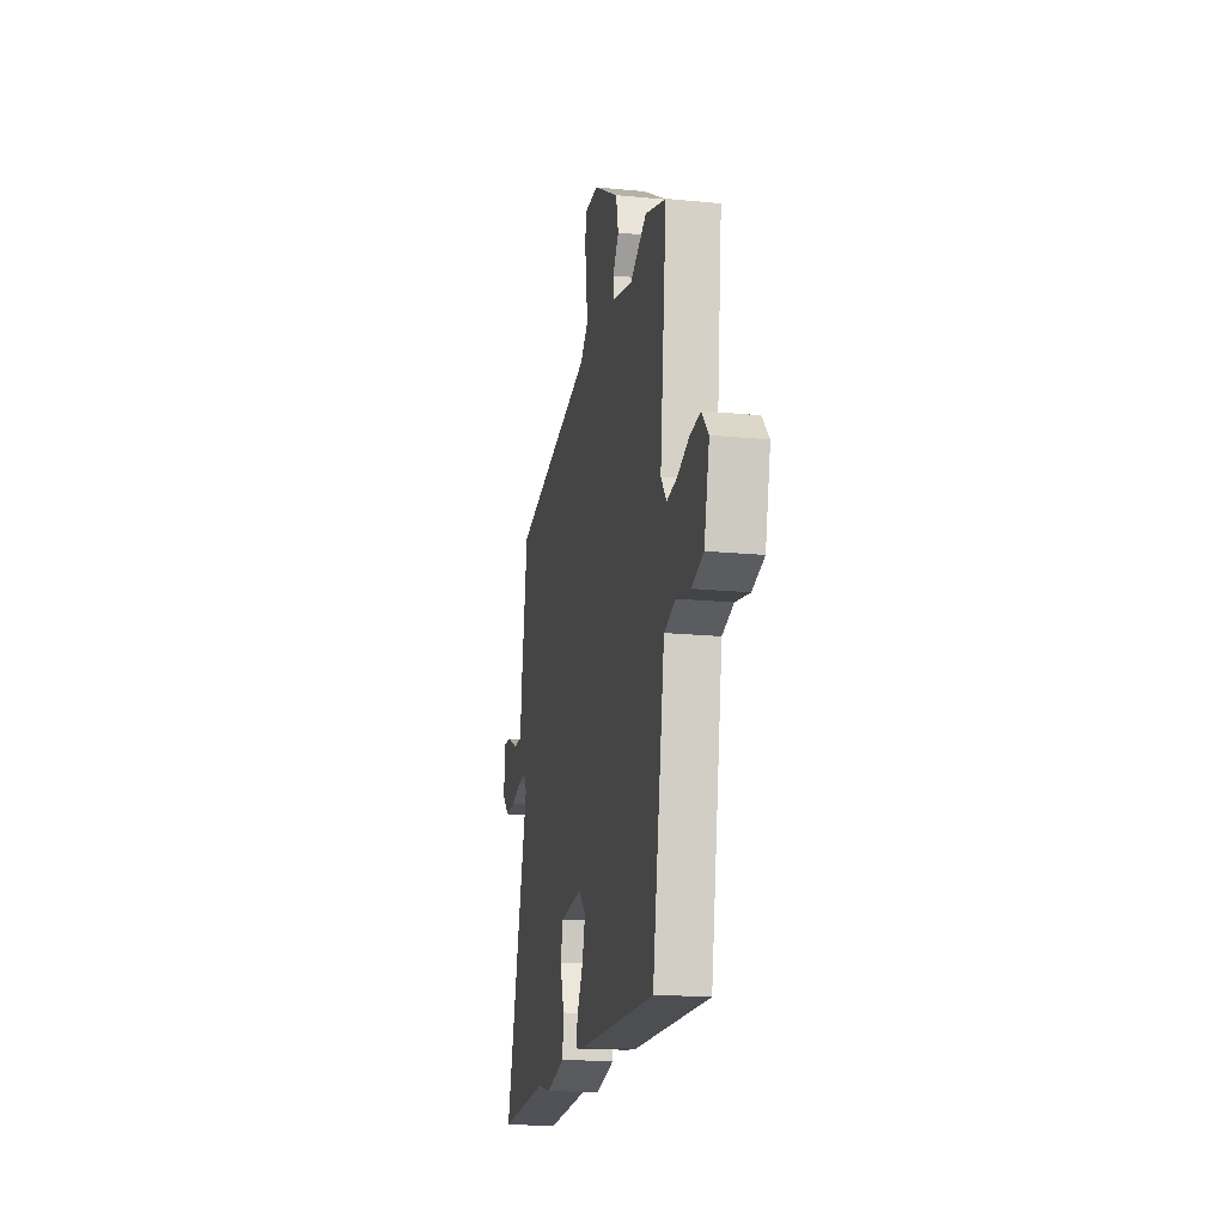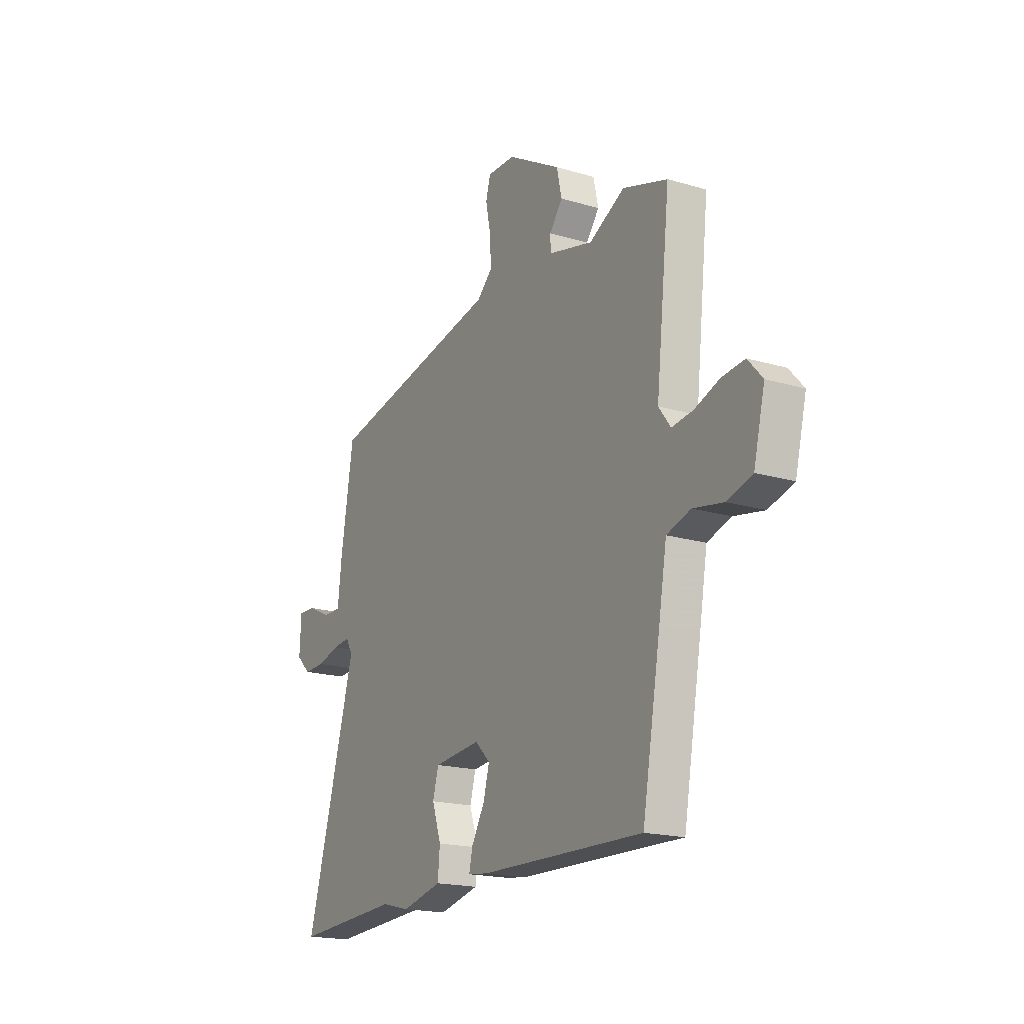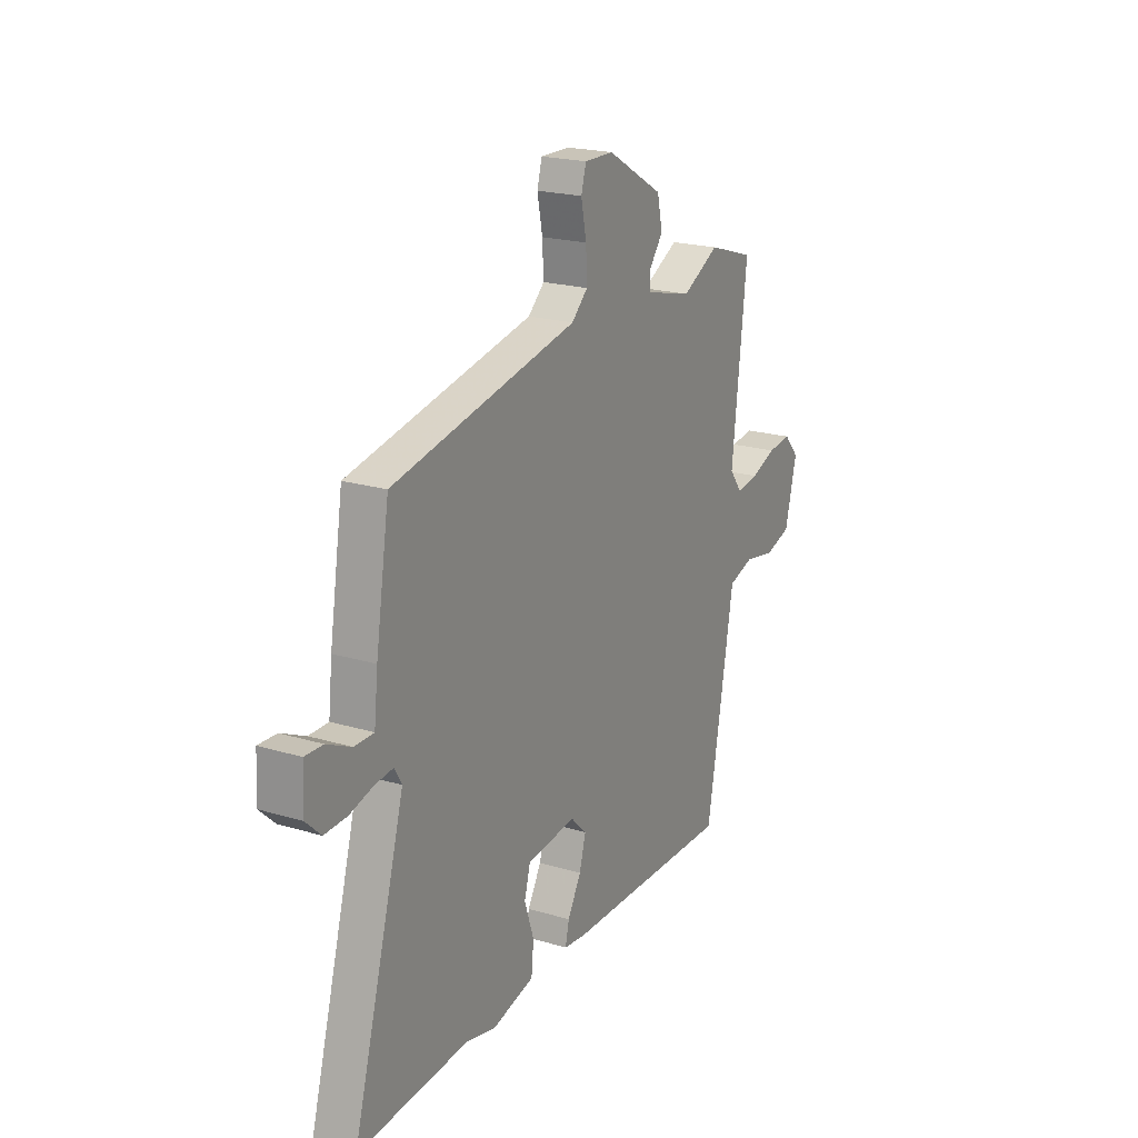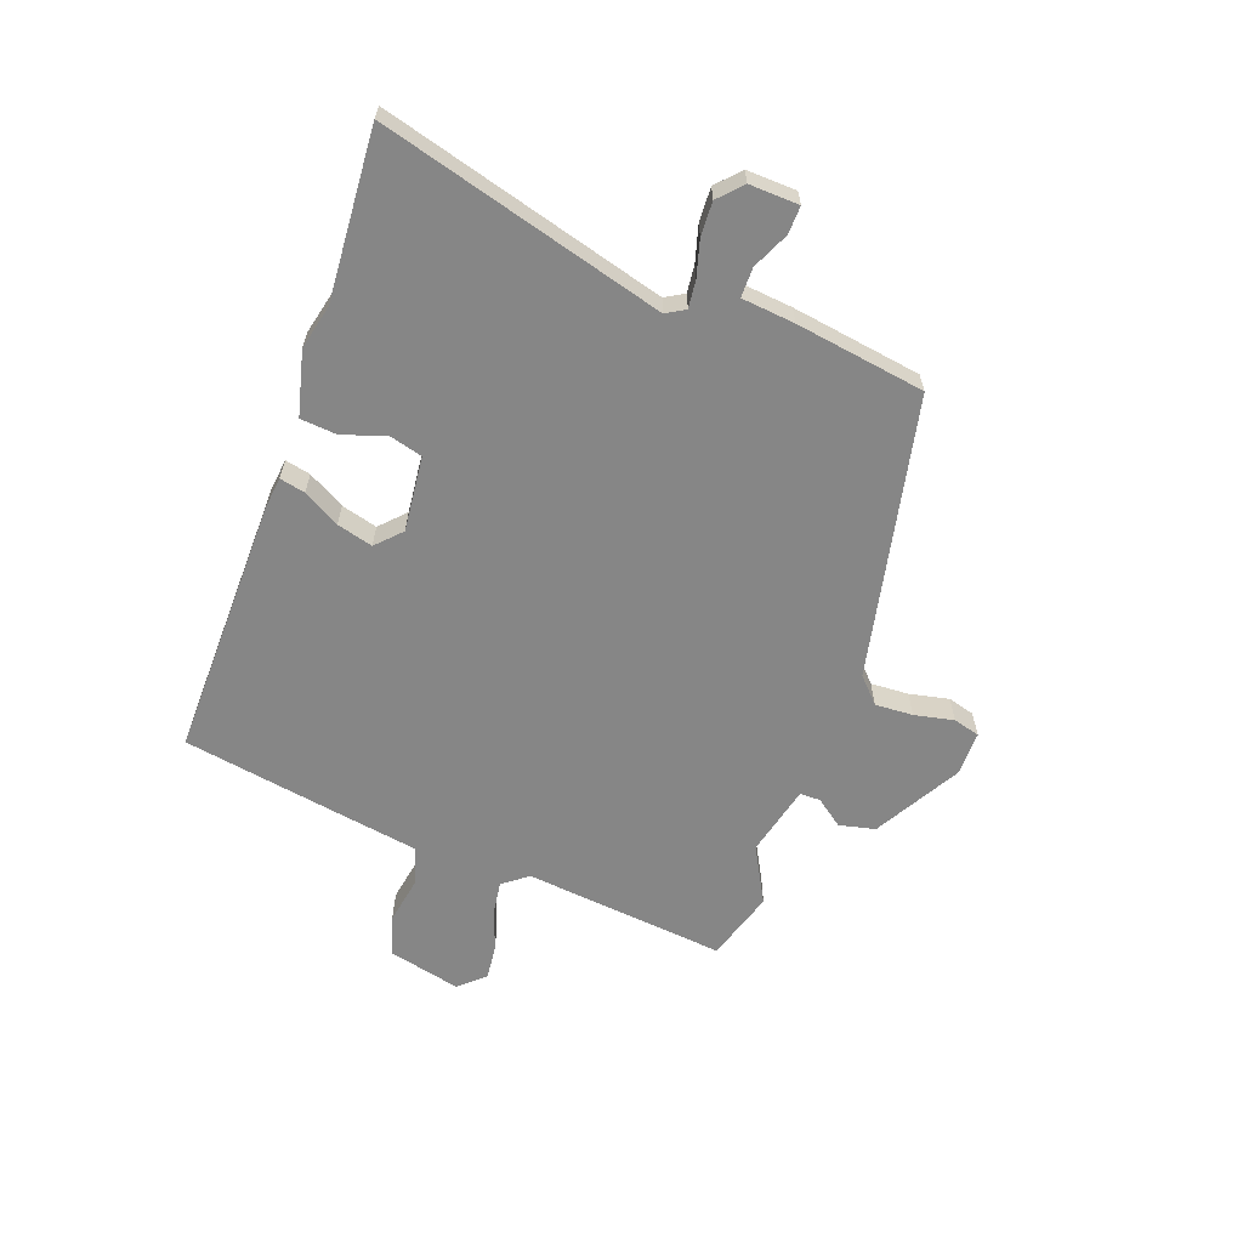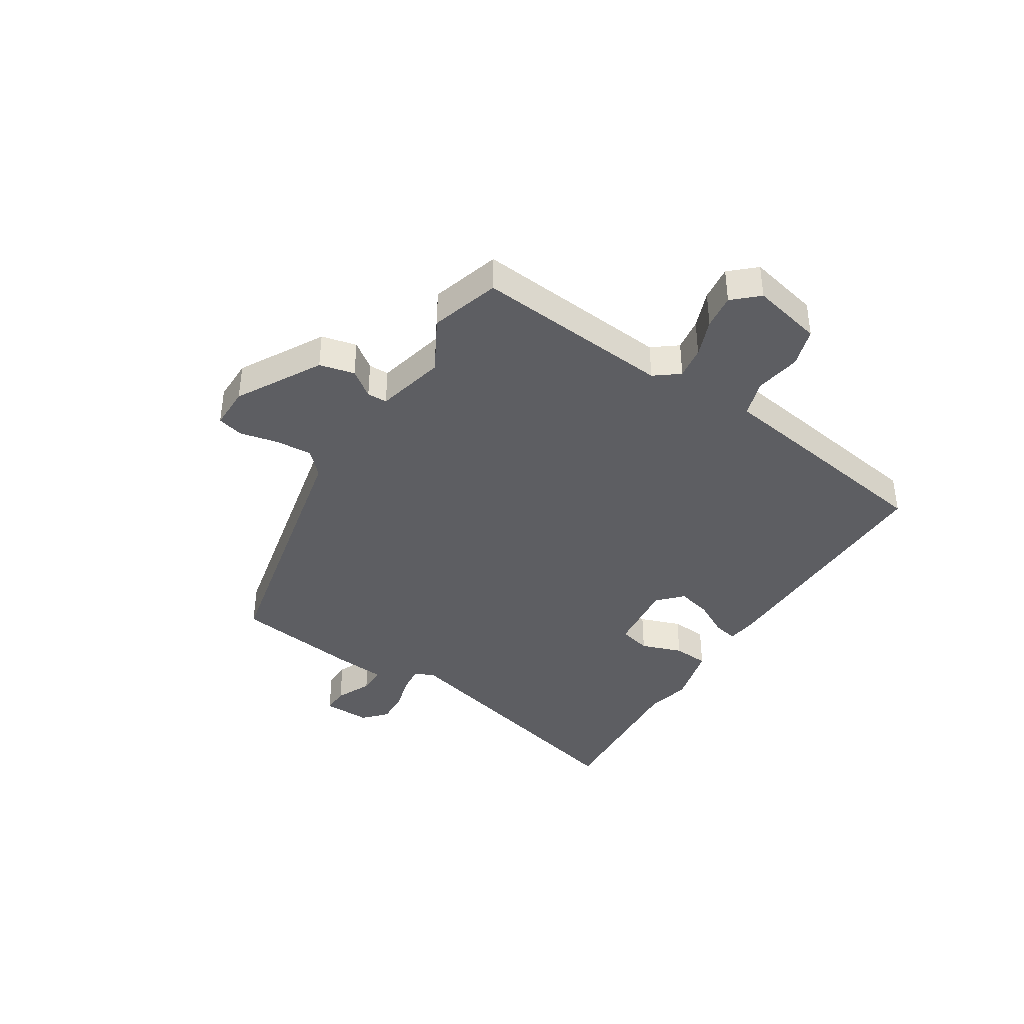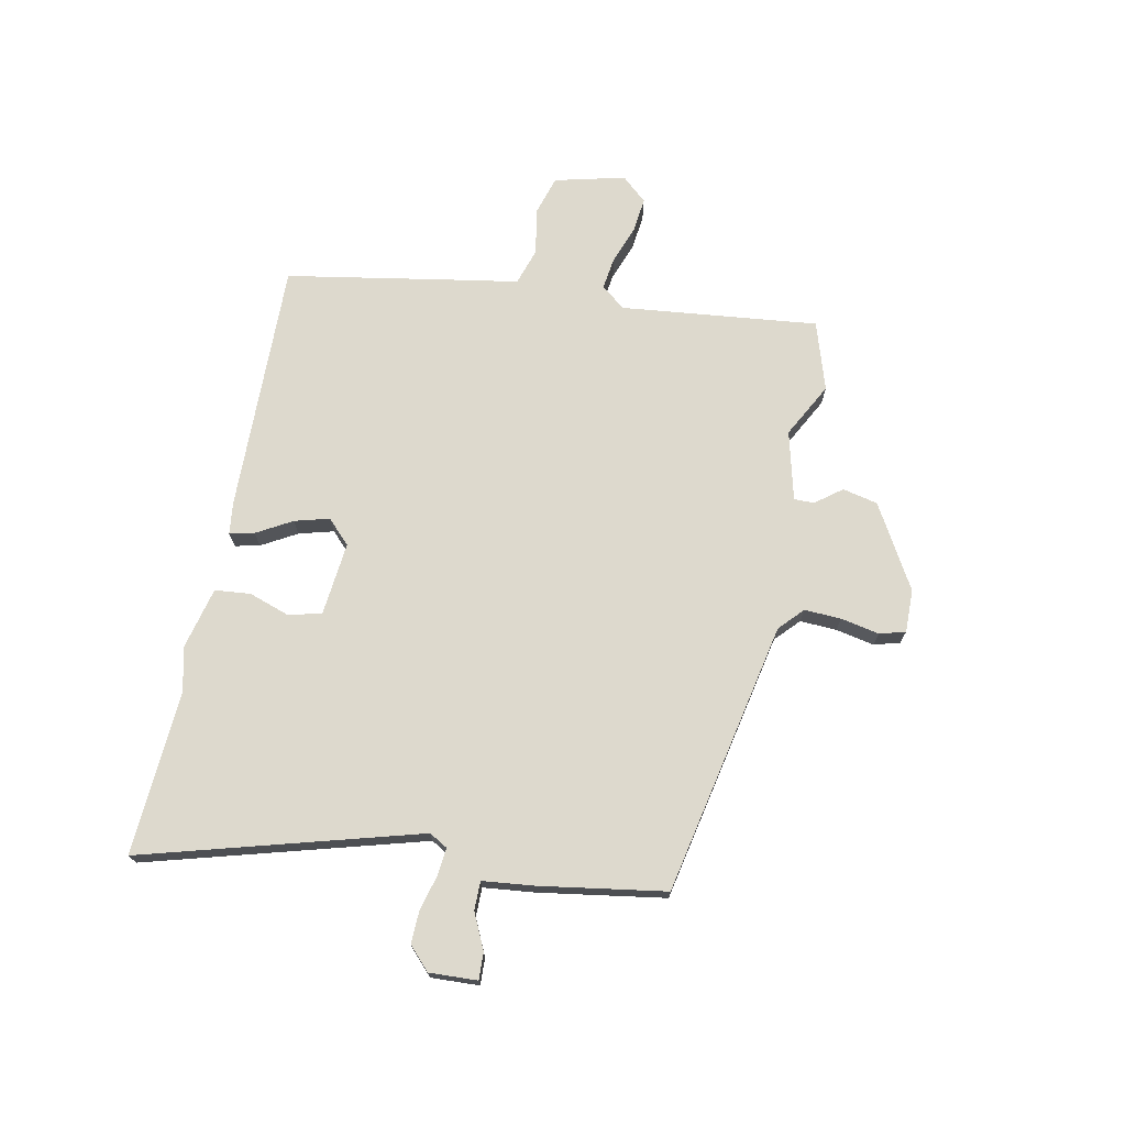
<metadata>
{"format":"obj","ext":"obj","renderer":"f3d","projection":"perspective","resolution":1024,"background":"white","views":[{"elev":-18.0,"azim":79.2,"up":"+Z"},{"elev":-18.6,"azim":60.4,"up":"+Z"},{"elev":20.8,"azim":-61.6,"up":"+Z"},{"elev":-62.2,"azim":-109.6,"up":"+Y"},{"elev":-39.0,"azim":58.5,"up":"+Y"},{"elev":72.0,"azim":-78.5,"up":"+Y"}]}
</metadata>
<code>
v -0.49 0.07 0.403
v 0 0.07 0.502
v 0.043 0.07 0.542
v 0.04 0.07 0.608
v 0.026 0.07 0.677
v 0.039 0.07 0.723
v 0.116 0.07 0.722
v 0.265 0.07 0.636
v 0.279 0.07 0.573
v 0.243 0.07 0.526
v 0.243 0.07 0.49
v 0.367 0.07 0.459
v 0.465 0.07 0.511
v 0.588 0.07 0.472
v 0.549 0.07 0.12
v 0.582 0.07 0.076
v 0.641 0.07 0.084
v 0.709 0.07 0.109
v 0.772 0.07 0.116
v 0.812 0.07 0.071
v 0.781 0.07 -0.055
v 0.711 0.07 -0.076
v 0.628 0.07 -0.061
v 0.562 0.07 -0.082
v 0.54 0.07 -0.21
v 0.489 0.07 -0.499
v 0.036 0.07 -0.489
v -0.021 0.07 -0.482
v -0.011 0.07 -0.438
v 0.025 0.07 -0.375
v 0.042 0.07 -0.313
v 0 0.07 -0.272
v -0.131 0.07 -0.285
v -0.147 0.07 -0.343
v -0.122 0.07 -0.417
v -0.128 0.07 -0.481
v -0.24 0.07 -0.508
v -0.318 0.07 -0.489
v -0.613 0.07 -0.507
v -0.474 0.07 -0.015
v -0.493 0.07 0.018
v -0.541 0.07 0.013
v -0.604 0.07 -0.004
v -0.663 0.07 -0.006
v -0.703 0.07 0.032
v -0.699 0.07 0.118
v -0.651 0.07 0.116
v -0.587 0.07 0.086
v -0.536 0.07 0.086
v -0.526 0.07 0.178
v -0.49 0 0.403
v 0 0 0.502
v 0.043 0 0.542
v 0.04 0 0.608
v 0.026 0 0.677
v 0.039 0 0.723
v 0.116 0 0.722
v 0.265 0 0.636
v 0.279 0 0.573
v 0.243 0 0.526
v 0.243 0 0.49
v 0.367 0 0.459
v 0.465 0 0.511
v 0.588 0 0.472
v 0.549 0 0.12
v 0.582 0 0.076
v 0.641 0 0.084
v 0.709 0 0.109
v 0.772 0 0.116
v 0.812 0 0.071
v 0.781 0 -0.055
v 0.711 0 -0.076
v 0.628 0 -0.061
v 0.562 0 -0.082
v 0.54 0 -0.21
v 0.489 0 -0.499
v 0.036 0 -0.489
v -0.021 0 -0.482
v -0.011 0 -0.438
v 0.025 0 -0.375
v 0.042 0 -0.313
v 0 0 -0.272
v -0.131 0 -0.285
v -0.147 0 -0.343
v -0.122 0 -0.417
v -0.128 0 -0.481
v -0.24 0 -0.508
v -0.318 0 -0.489
v -0.613 0 -0.507
v -0.474 0 -0.015
v -0.493 0 0.018
v -0.541 0 0.013
v -0.604 0 -0.004
v -0.663 0 -0.006
v -0.703 0 0.032
v -0.699 0 0.118
v -0.651 0 0.116
v -0.587 0 0.086
v -0.536 0 0.086
v -0.526 0 0.178
f 49 50 1 2
f 45 46 47 48
f 45 48 49
f 42 43 44 45
f 41 42 45 49
f 38 39 40
f 36 37 38 40
f 34 35 36 40
f 33 34 40 41
f 32 33 41 49
f 27 28 29 30
f 27 30 31
f 24 25 26 27
f 24 27 31
f 20 21 22 23
f 20 23 24
f 17 18 19 20
f 16 17 20 24
f 15 16 24 31
f 12 13 14 15
f 11 12 15 31
f 7 8 9 10
f 4 5 6 7
f 3 4 7 10
f 2 3 10 11
f 32 49 2 11
f 11 31 32
f 52 51 100 99
f 98 97 96 95
f 99 98 95
f 95 94 93 92
f 99 95 92 91
f 90 89 88
f 90 88 87 86
f 90 86 85 84
f 91 90 84 83
f 99 91 83 82
f 80 79 78 77
f 81 80 77
f 77 76 75 74
f 81 77 74
f 73 72 71 70
f 74 73 70
f 70 69 68 67
f 74 70 67 66
f 81 74 66 65
f 65 64 63 62
f 81 65 62 61
f 60 59 58 57
f 57 56 55 54
f 60 57 54 53
f 61 60 53 52
f 61 52 99 82
f 82 81 61
f 1 51 52 2
f 2 52 53 3
f 3 53 54 4
f 4 54 55 5
f 5 55 56 6
f 6 56 57 7
f 7 57 58 8
f 8 58 59 9
f 9 59 60 10
f 10 60 61 11
f 11 61 62 12
f 12 62 63 13
f 13 63 64 14
f 14 64 65 15
f 15 65 66 16
f 16 66 67 17
f 17 67 68 18
f 18 68 69 19
f 19 69 70 20
f 20 70 71 21
f 21 71 72 22
f 22 72 73 23
f 23 73 74 24
f 24 74 75 25
f 25 75 76 26
f 26 76 77 27
f 27 77 78 28
f 28 78 79 29
f 29 79 80 30
f 30 80 81 31
f 31 81 82 32
f 32 82 83 33
f 33 83 84 34
f 34 84 85 35
f 35 85 86 36
f 36 86 87 37
f 37 87 88 38
f 38 88 89 39
f 39 89 90 40
f 40 90 91 41
f 41 91 92 42
f 42 92 93 43
f 43 93 94 44
f 44 94 95 45
f 45 95 96 46
f 46 96 97 47
f 47 97 98 48
f 48 98 99 49
f 49 99 100 50
f 50 100 51 1

</code>
